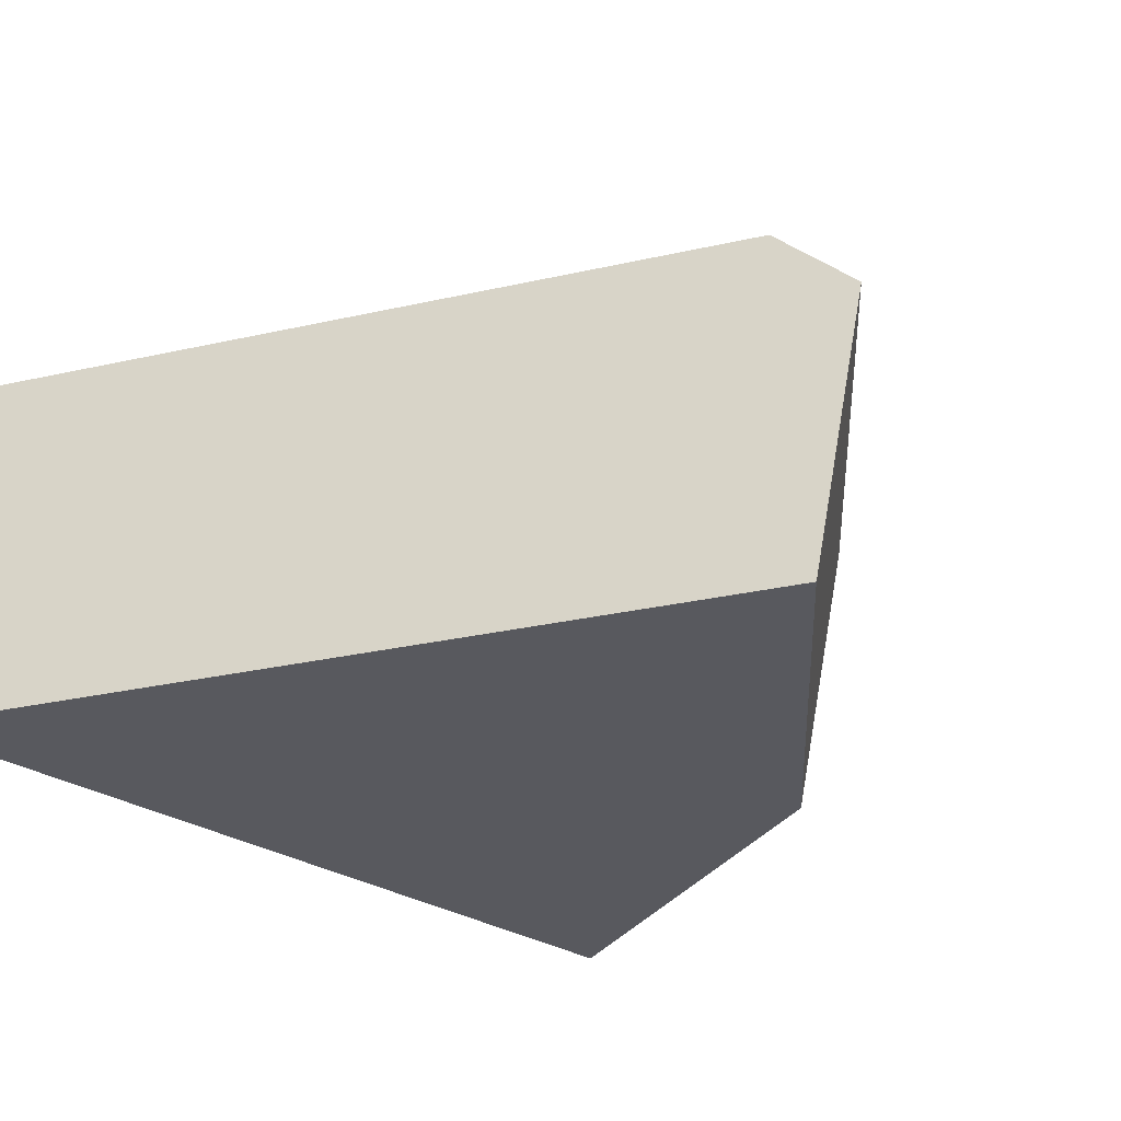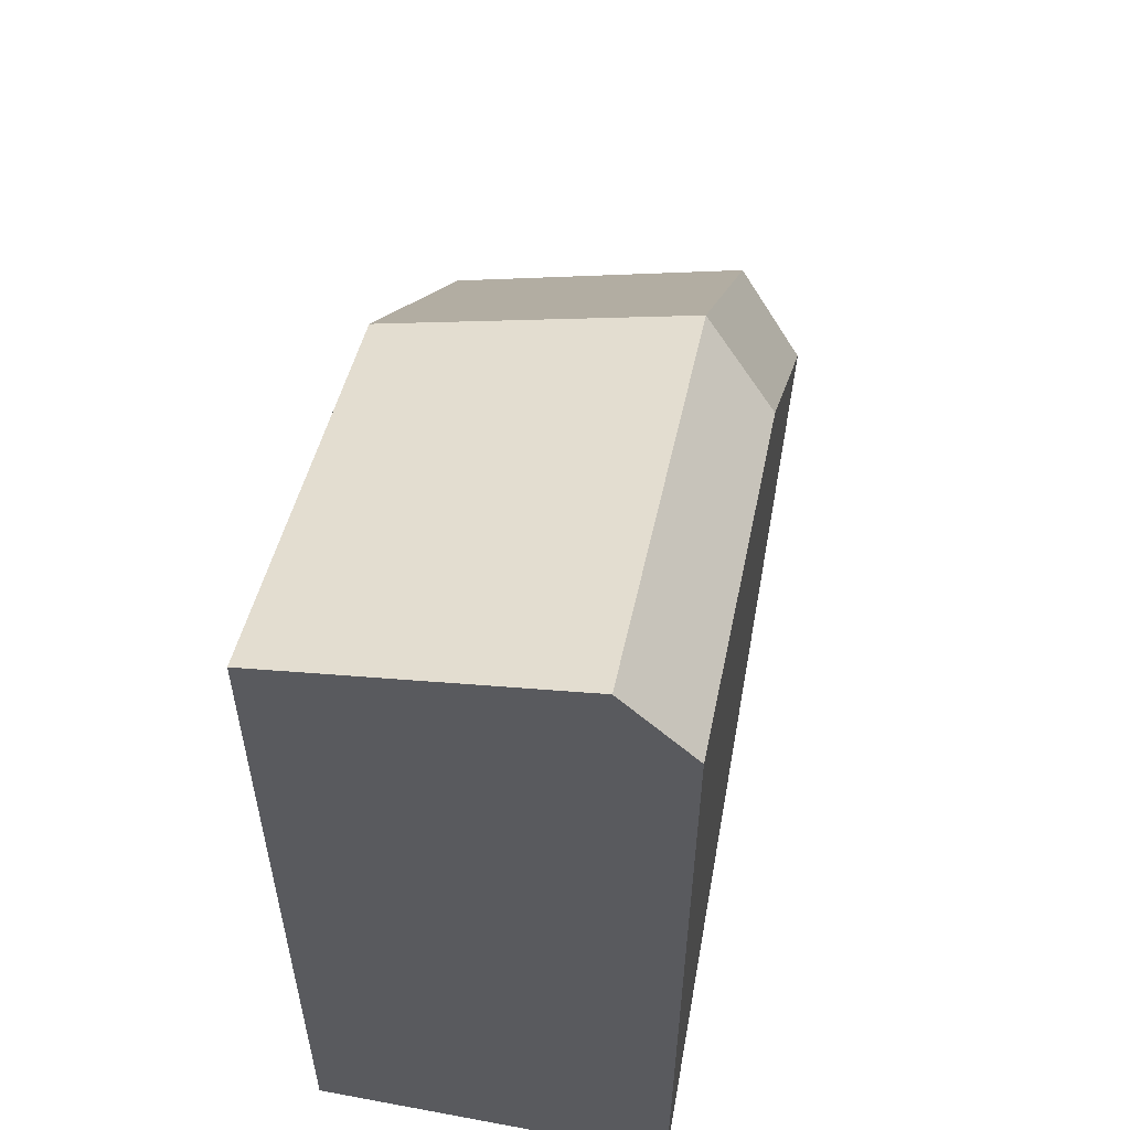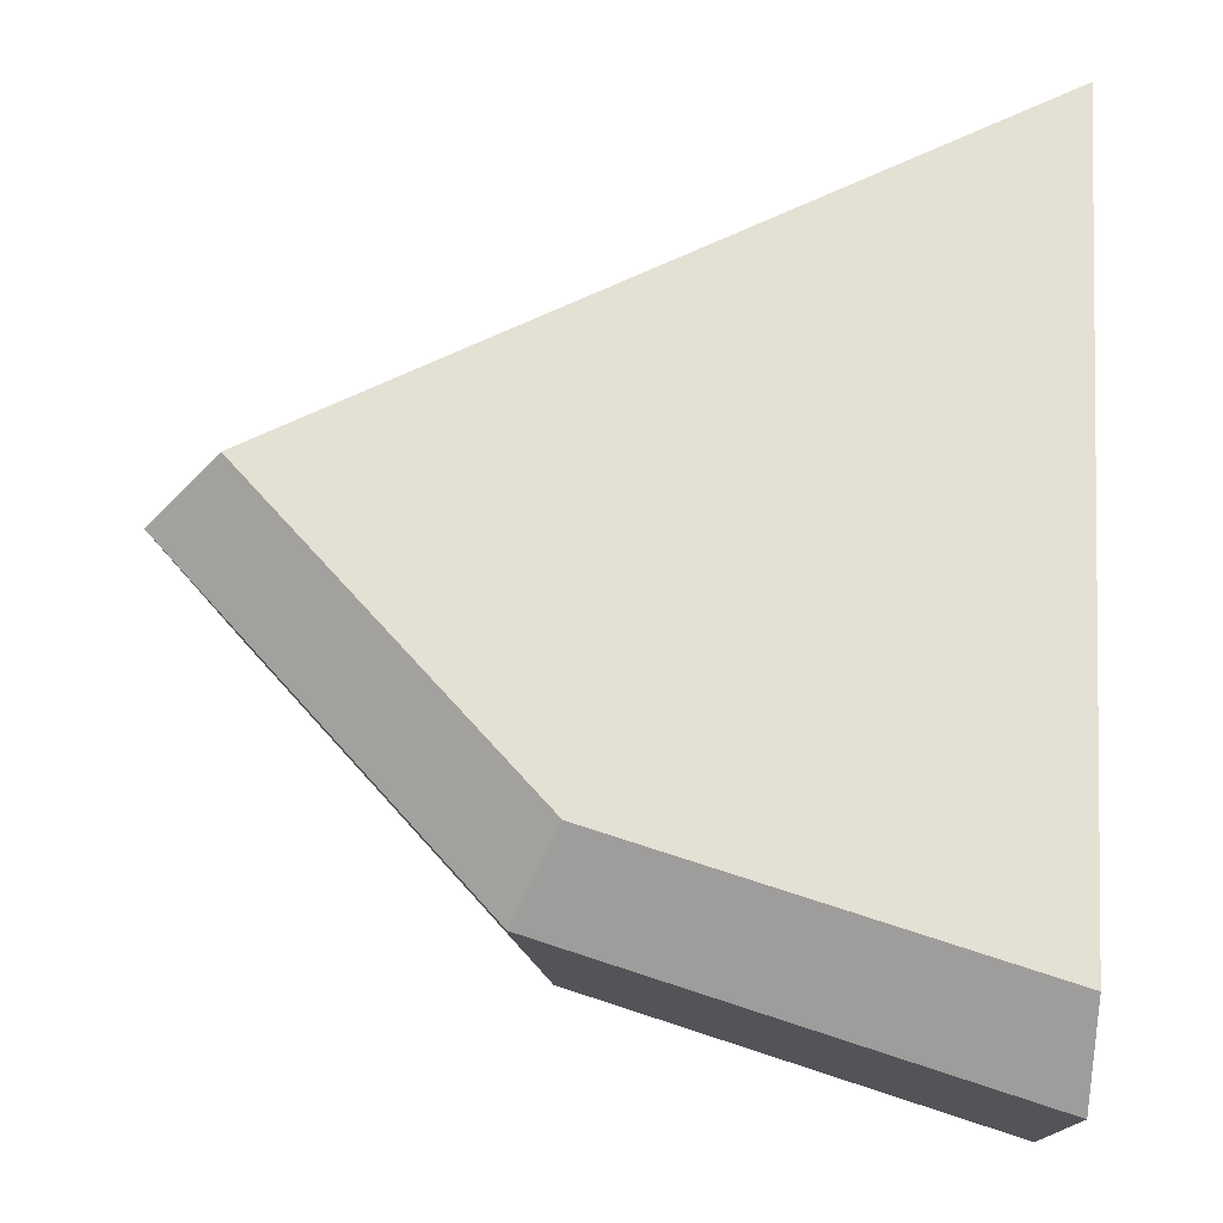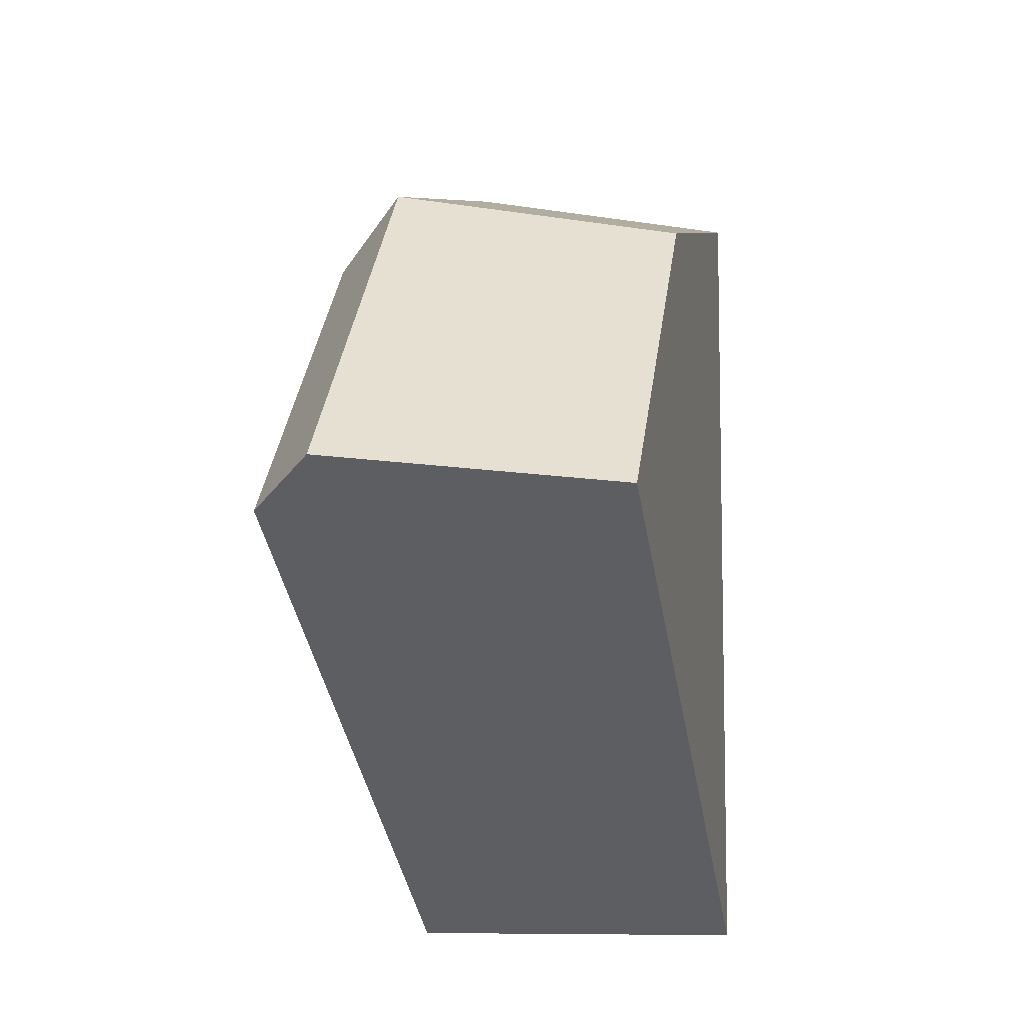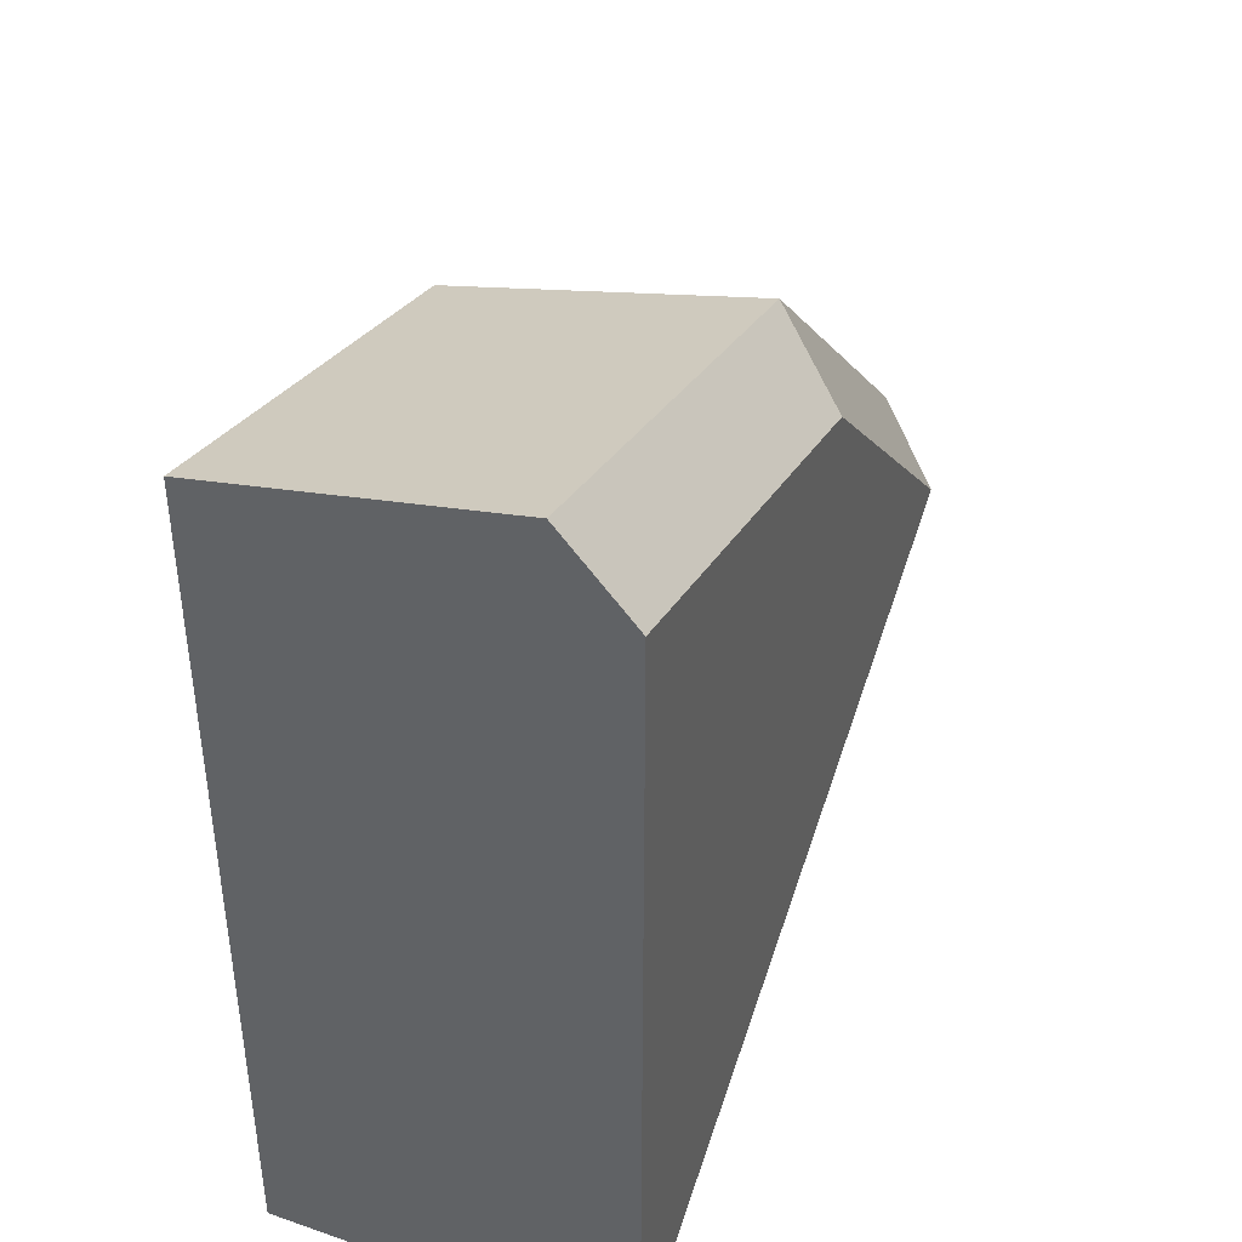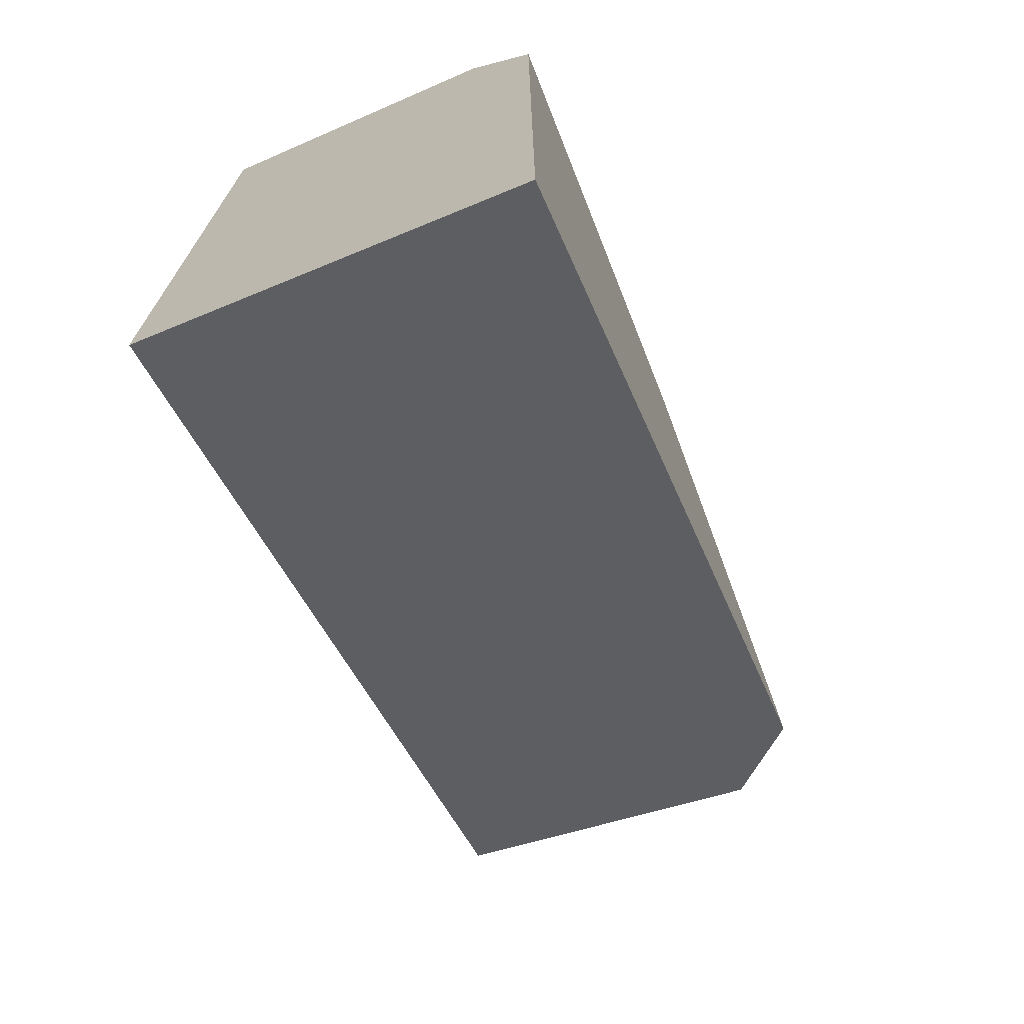
<metadata>
{"format":"obj","ext":"obj","renderer":"f3d","projection":"perspective","resolution":1024,"background":"white","views":[{"elev":-30.4,"azim":48.0,"up":"+Z"},{"elev":56.9,"azim":-79.0,"up":"+Y"},{"elev":65.2,"azim":-176.3,"up":"+Z"},{"elev":-8.2,"azim":101.1,"up":"+Y"},{"elev":41.9,"azim":-67.4,"up":"+Y"},{"elev":-71.8,"azim":-67.7,"up":"+Y"}]}
</metadata>
<code>
o target_pieces_A_Cylinder.269
v 0 0.4695 0
v 0.2348 0.4066 0
v -0 0 0
v 0 0.5 0.1612
v 0.25 0.433 0.1612
v 0 0.4561 0.2
v 0.2281 0.395 0.2
v -6e-06 0.2988 0.2
v 0.1494 0.2587 0.2
v -0 0.1336 0.2
v 0.06678 0.1157 0.2
v 0 -0 0.2
v 0.1157 0.06678 0.2
v 0.2587 0.1494 0.2
v 0.395 0.2281 0.2
v 0.433 0.25 0.1612
v 0.4066 0.2348 0
f 1 4 5 2
f 1 2 3
f 5 4 6 7
f 7 6 8 9
f 9 8 10 11
f 11 10 12
f 13 11 12
f 14 9 11 13
f 15 7 9 14
f 16 5 7 15
f 2 5 16 17
f 2 17 3
f 12 10 3
f 10 8 3
f 8 6 3
f 6 4 3
f 4 1 3
f 17 16 3
f 16 15 3
f 15 14 3
f 14 13 3
f 13 12 3

</code>
